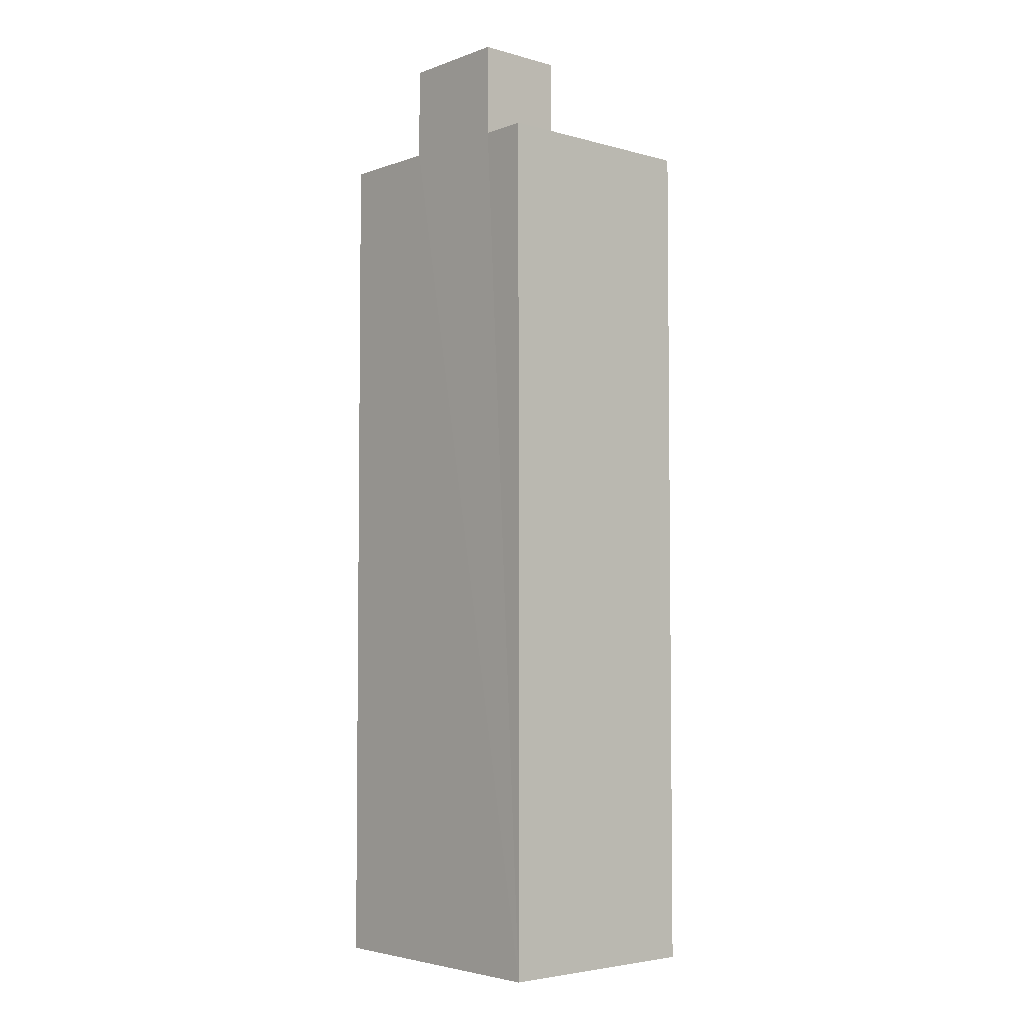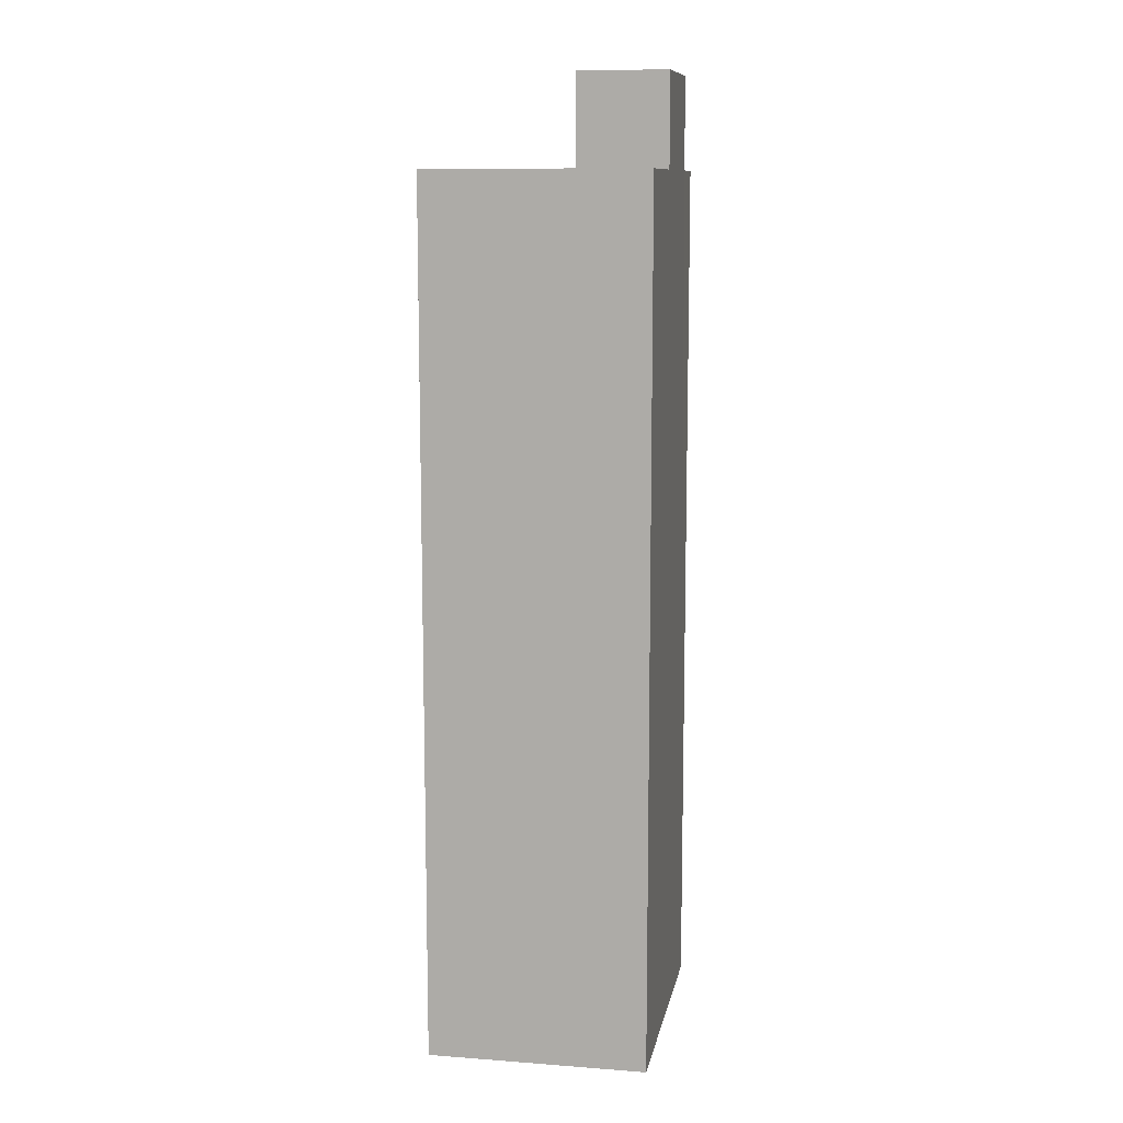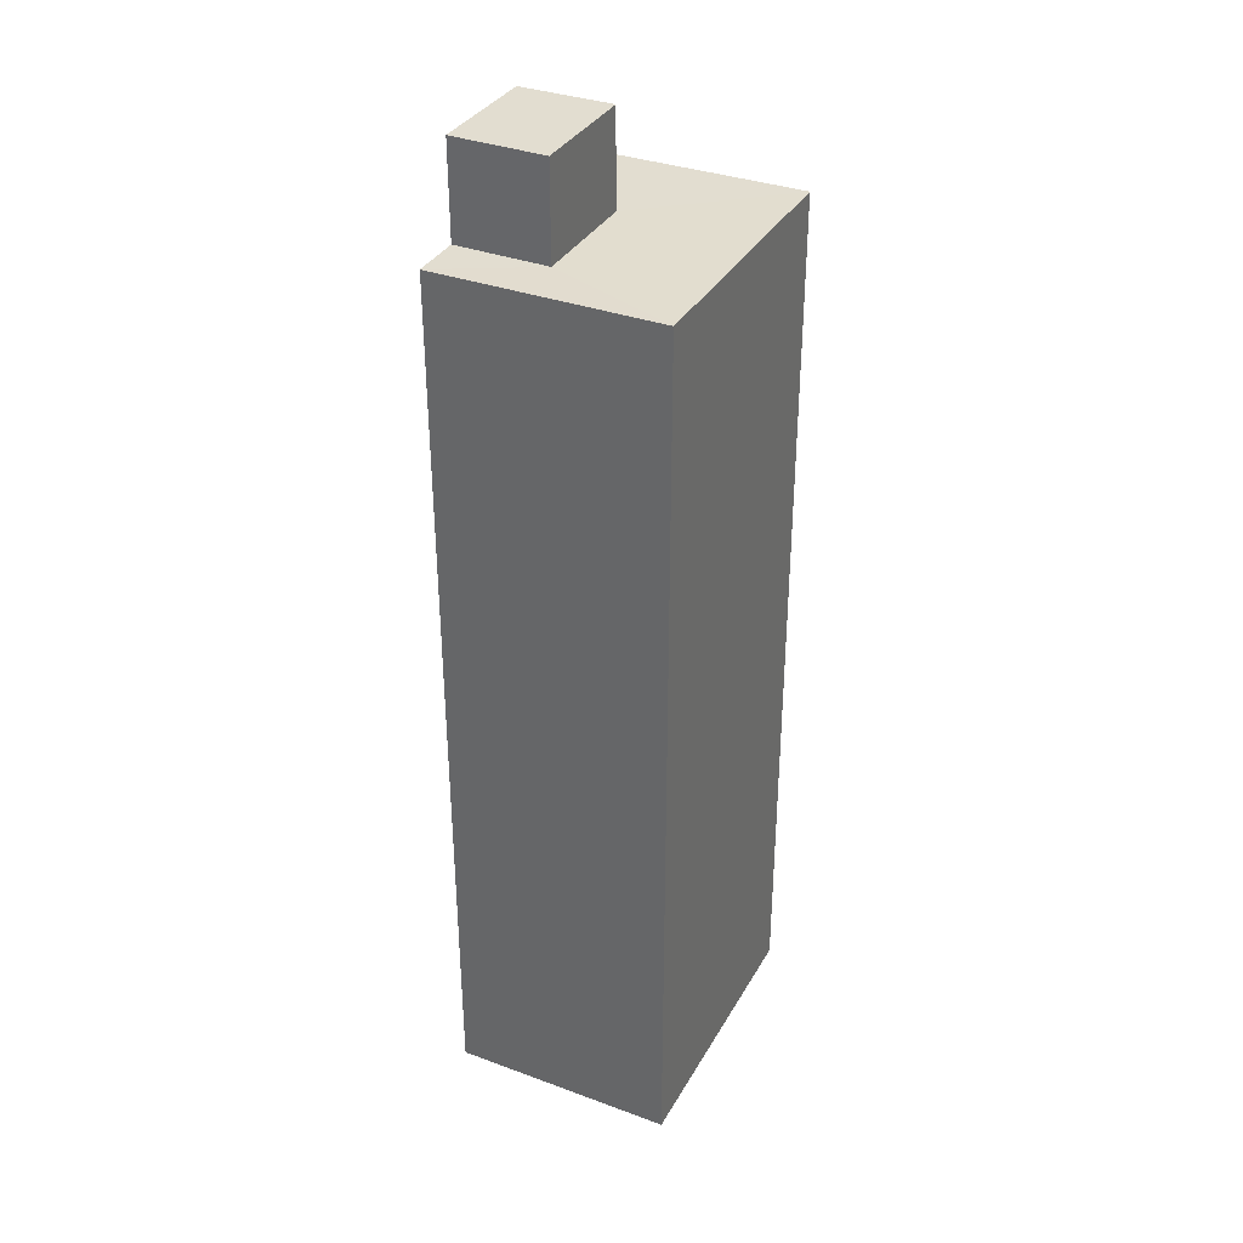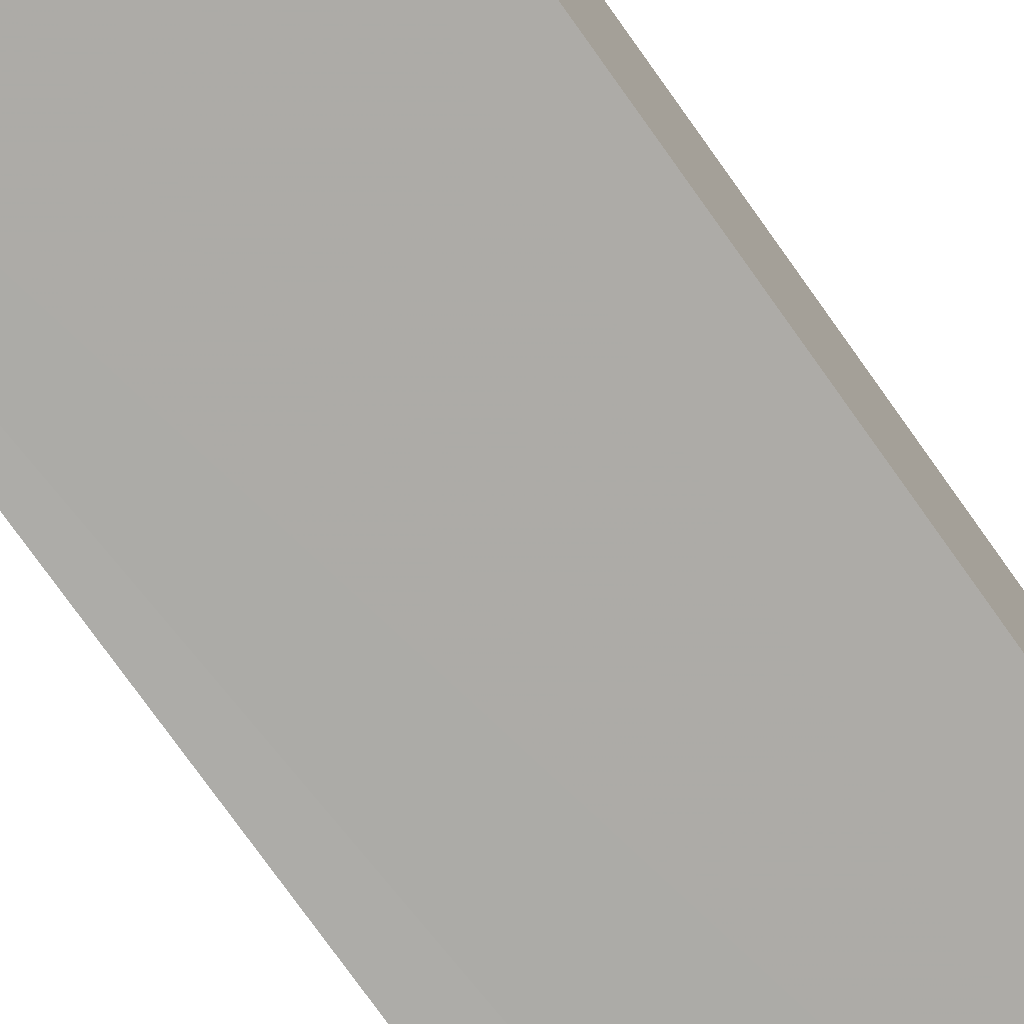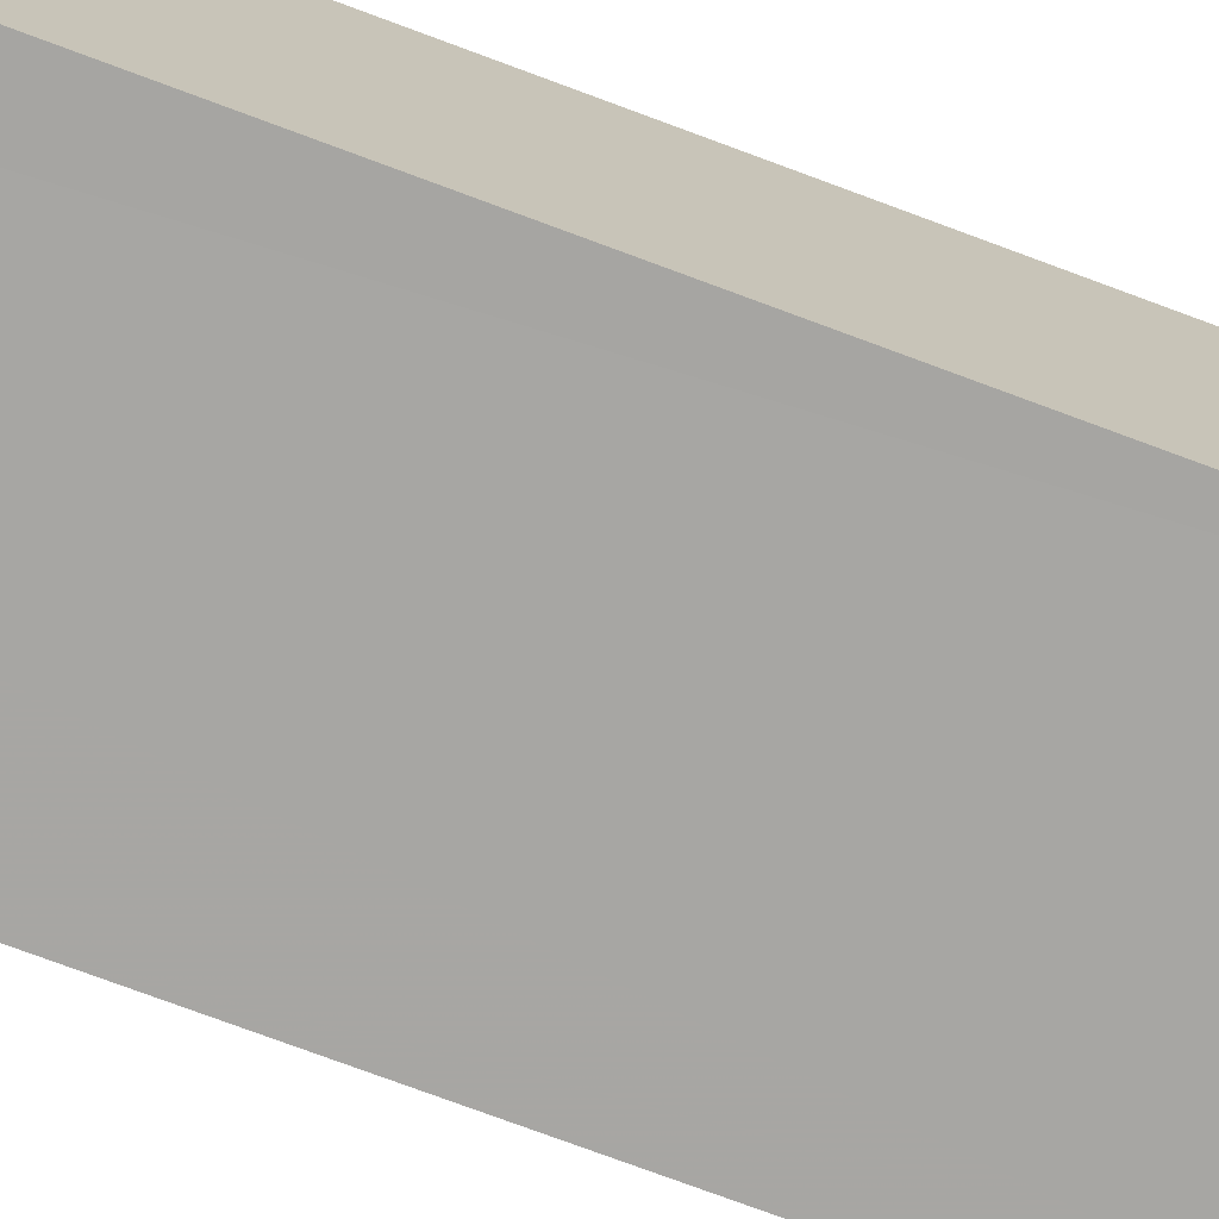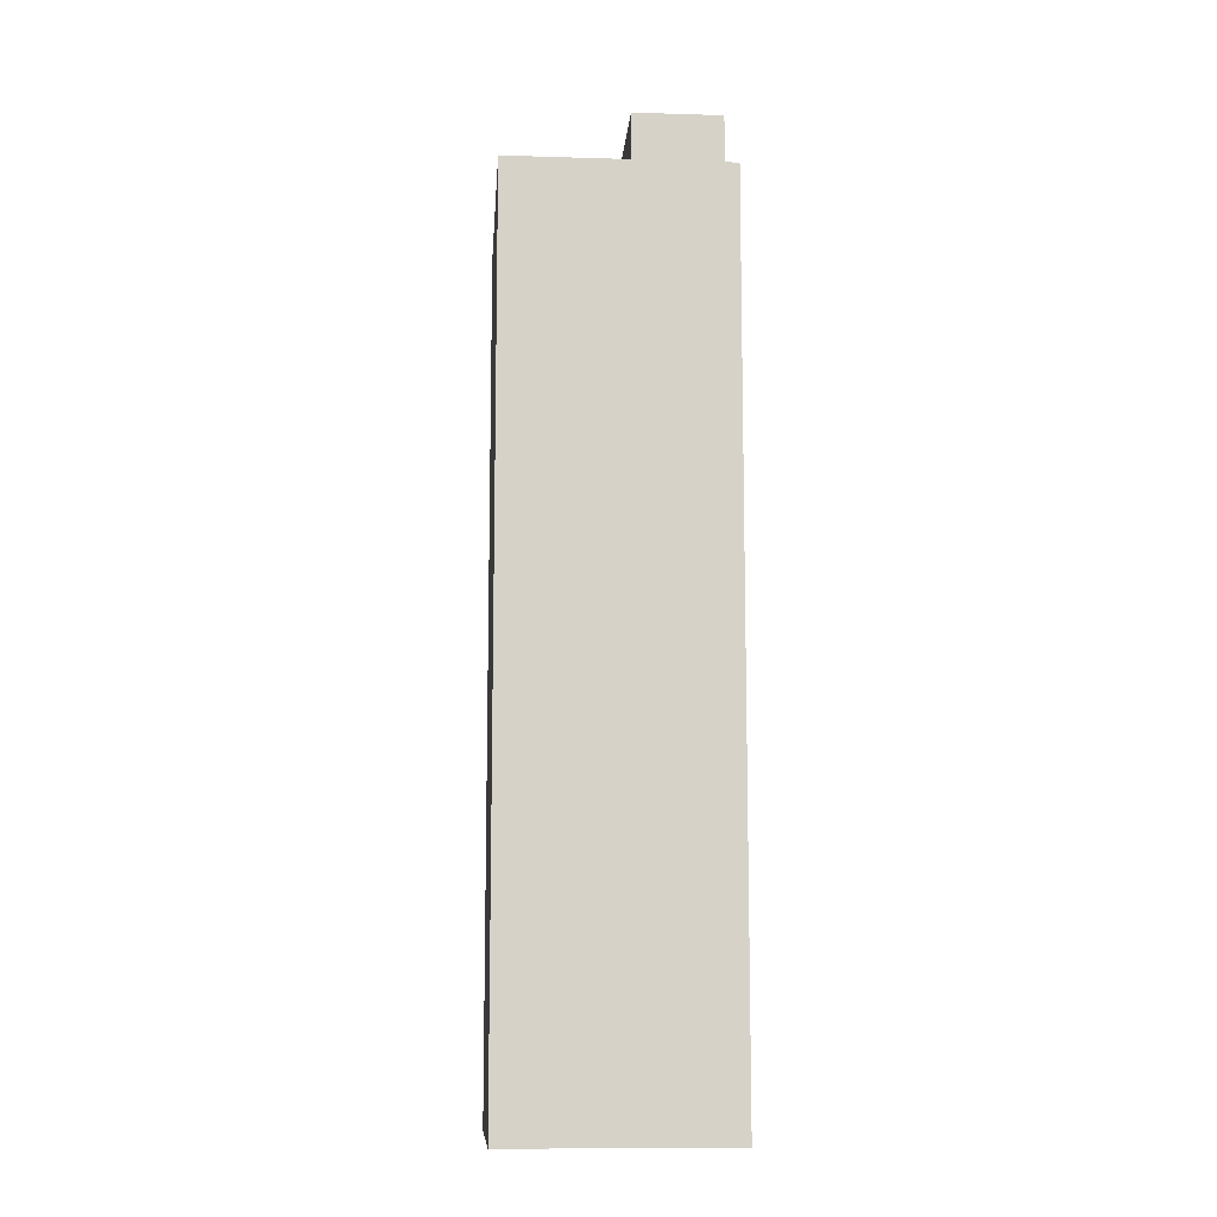
<metadata>
{"format":"obj","ext":"obj","renderer":"f3d","projection":"perspective","resolution":1024,"background":"white","views":[{"elev":-4.2,"azim":48.1,"up":"+Z"},{"elev":10.7,"azim":-79.9,"up":"+Z"},{"elev":35.0,"azim":115.5,"up":"+Z"},{"elev":-76.0,"azim":-144.6,"up":"+Y"},{"elev":-74.6,"azim":69.5,"up":"+Y"},{"elev":-10.8,"azim":-94.7,"up":"+Z"}]}
</metadata>
<code>
v -3.719e+05 -1.035e+05 33.71
v -3.719e+05 -1.035e+05 33.71
v -3.719e+05 -1.035e+05 33.71
v -3.719e+05 -1.035e+05 33.71
v -3.719e+05 -1.035e+05 61.94
v -3.719e+05 -1.035e+05 61.94
v -3.719e+05 -1.035e+05 61.94
v -3.719e+05 -1.035e+05 61.93
v -3.719e+05 -1.035e+05 61.94
v -3.719e+05 -1.035e+05 61.94
v -3.719e+05 -1.035e+05 61.94
v -3.719e+05 -1.035e+05 61.94
v -3.719e+05 -1.035e+05 64.94
v -3.719e+05 -1.035e+05 64.94
v -3.719e+05 -1.035e+05 64.94
v -3.719e+05 -1.035e+05 64.94
f 1 2 3
f 1 4 2
f 5 6 7
f 5 8 9
f 7 6 10
f 9 11 12
f 9 8 11
f 6 5 9
f 13 14 15
f 16 13 15
f 11 3 2
f 11 8 3
f 2 4 12
f 2 12 11
f 4 7 10
f 15 12 16
f 12 10 16
f 4 10 12
f 9 14 13
f 6 9 13
f 5 1 3
f 8 5 3
f 9 15 14
f 9 12 15
f 7 4 1
f 5 7 1
f 6 13 16
f 10 6 16

</code>
